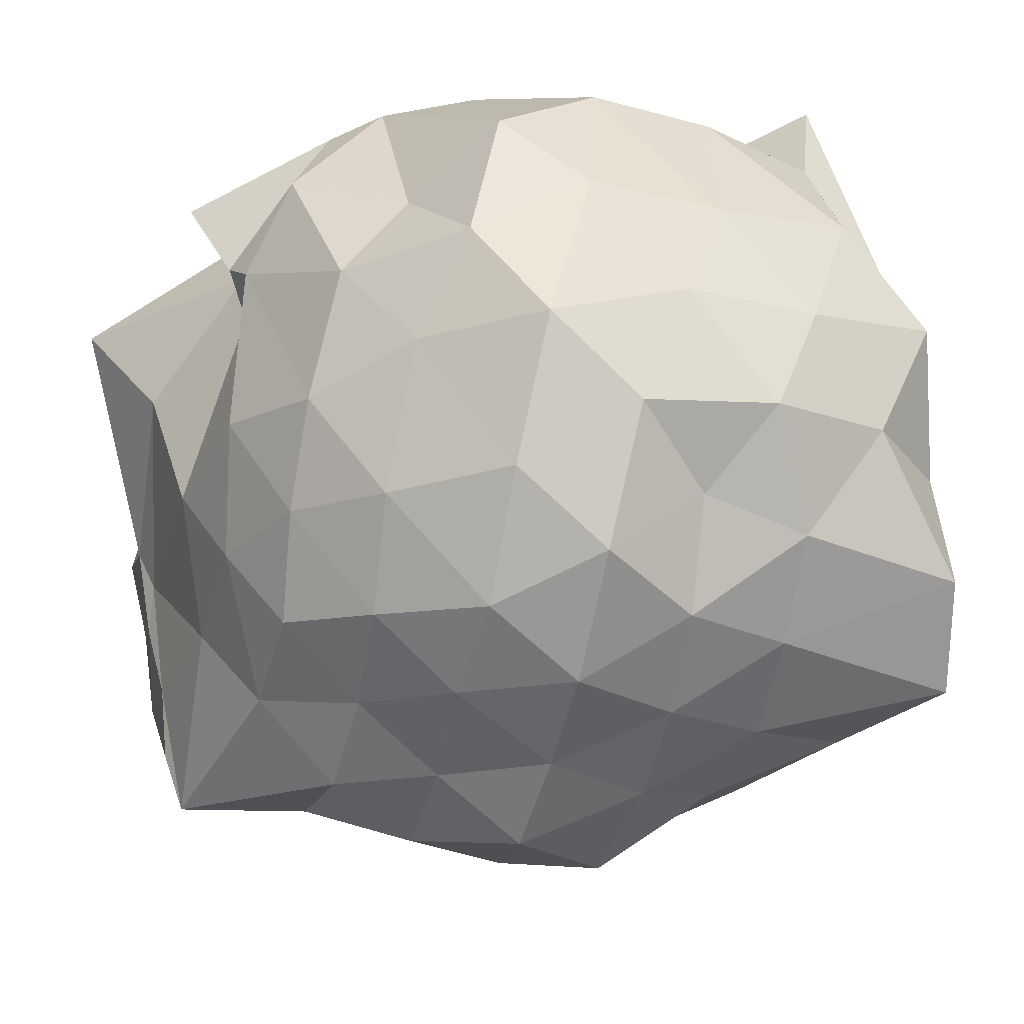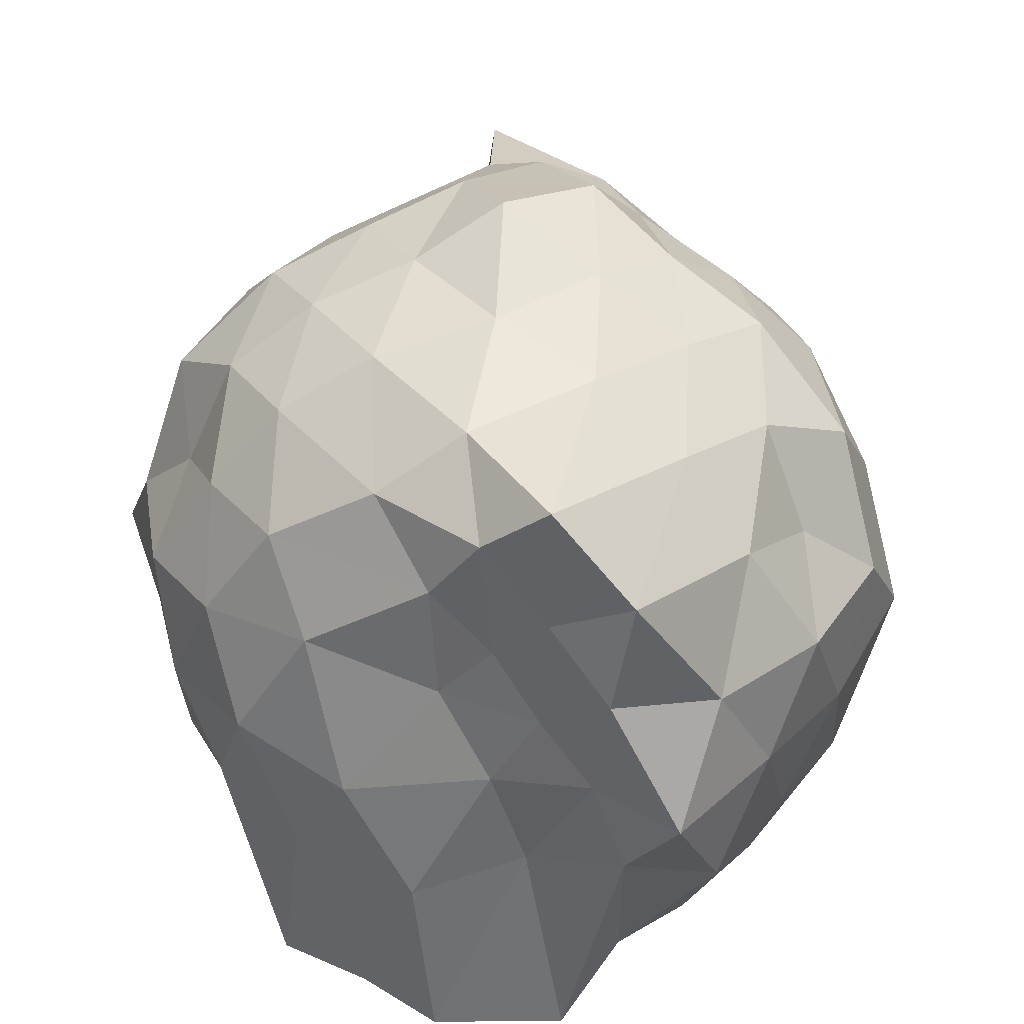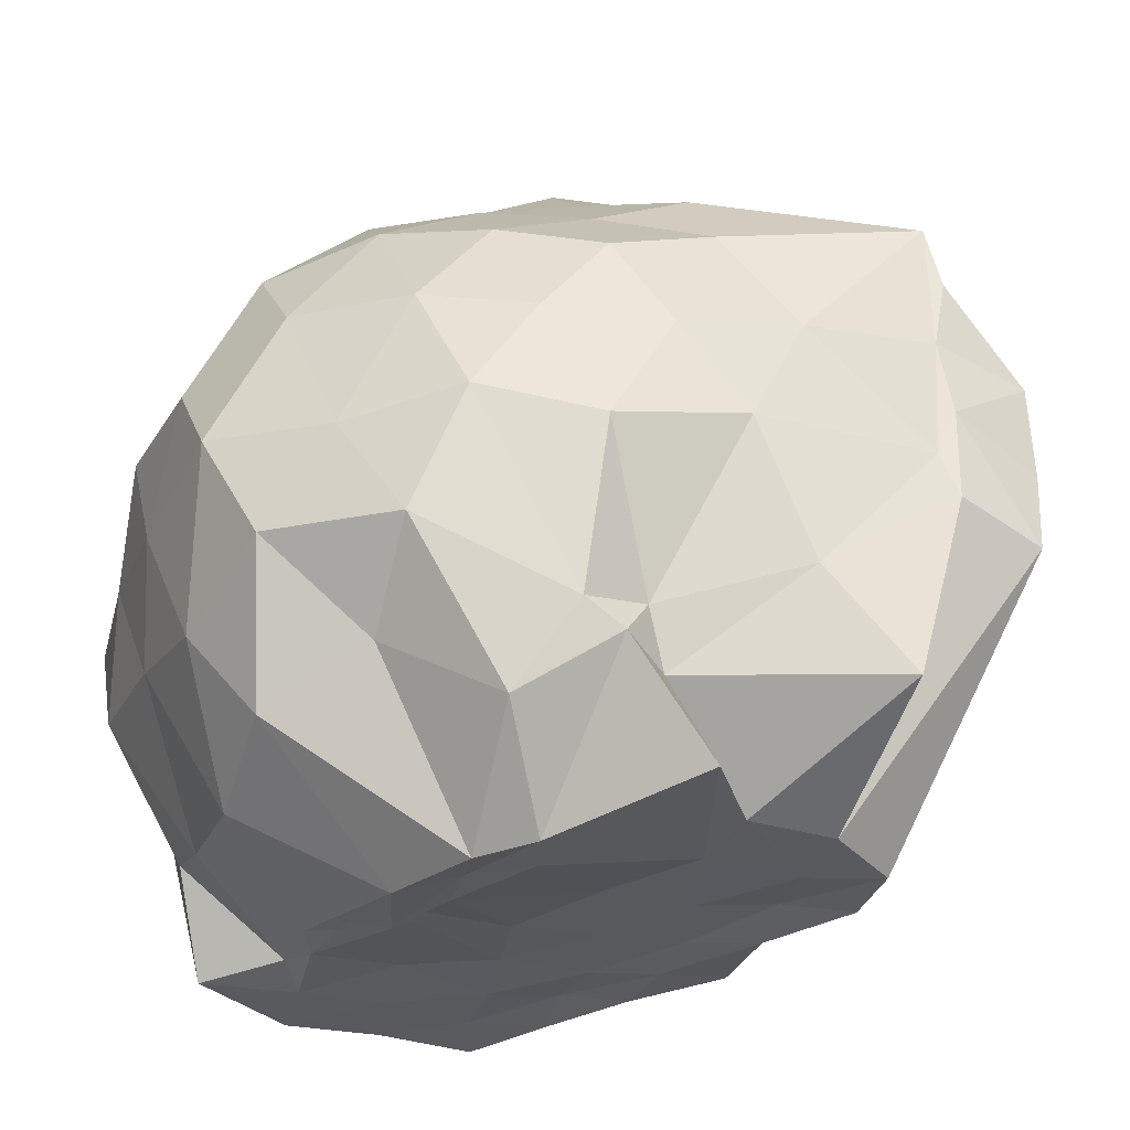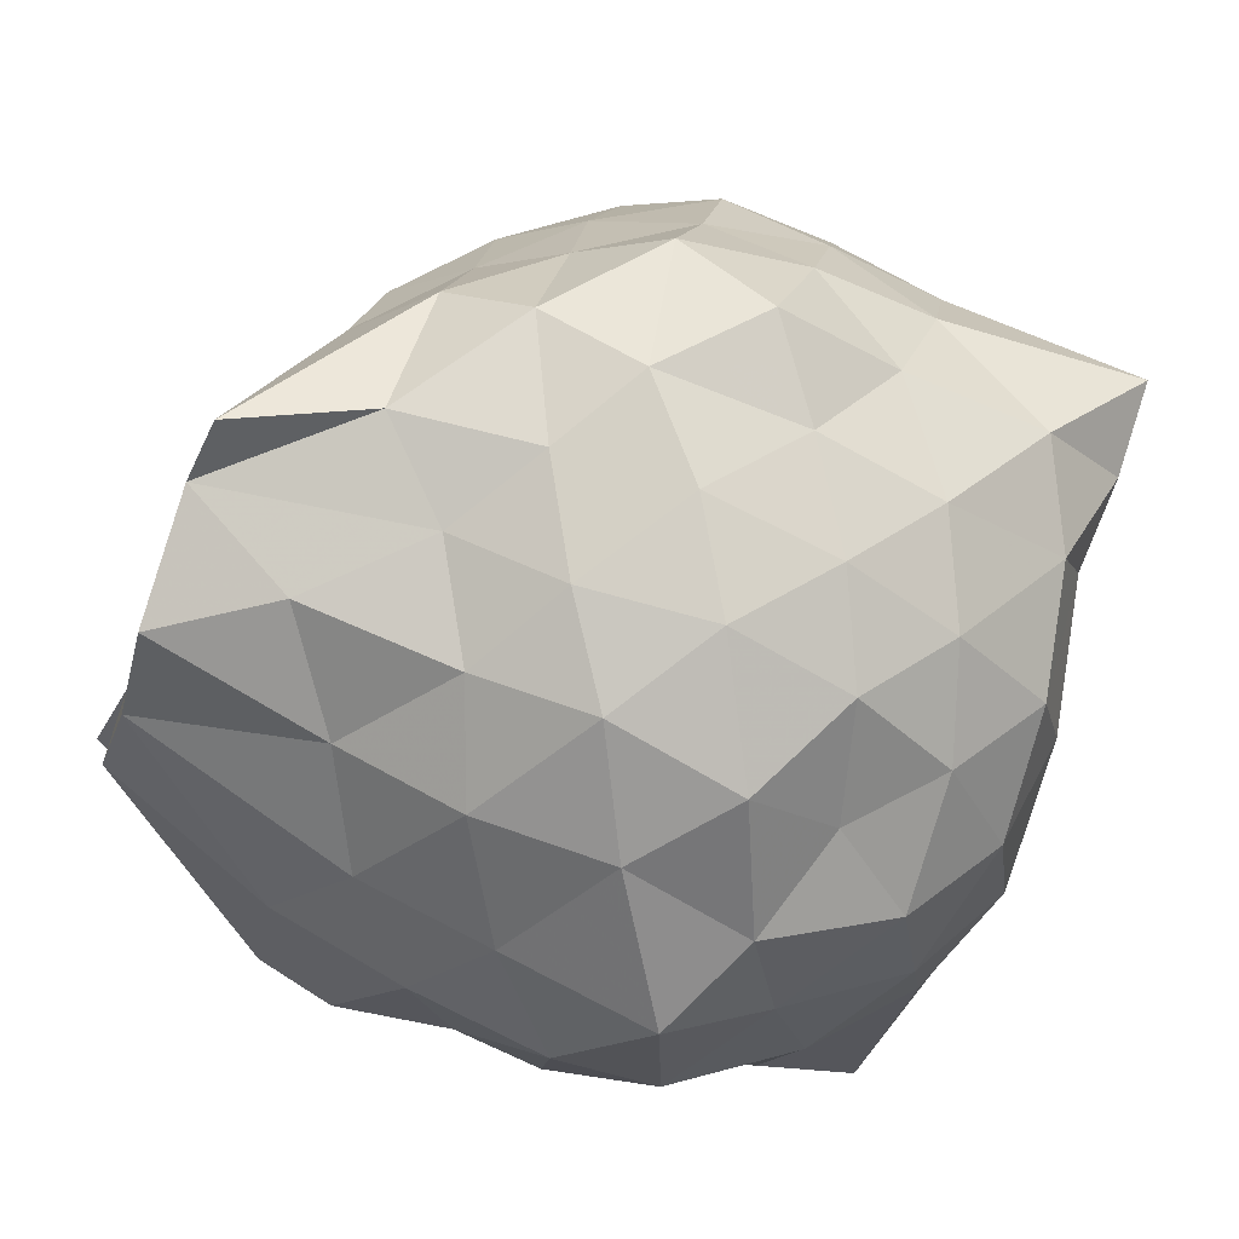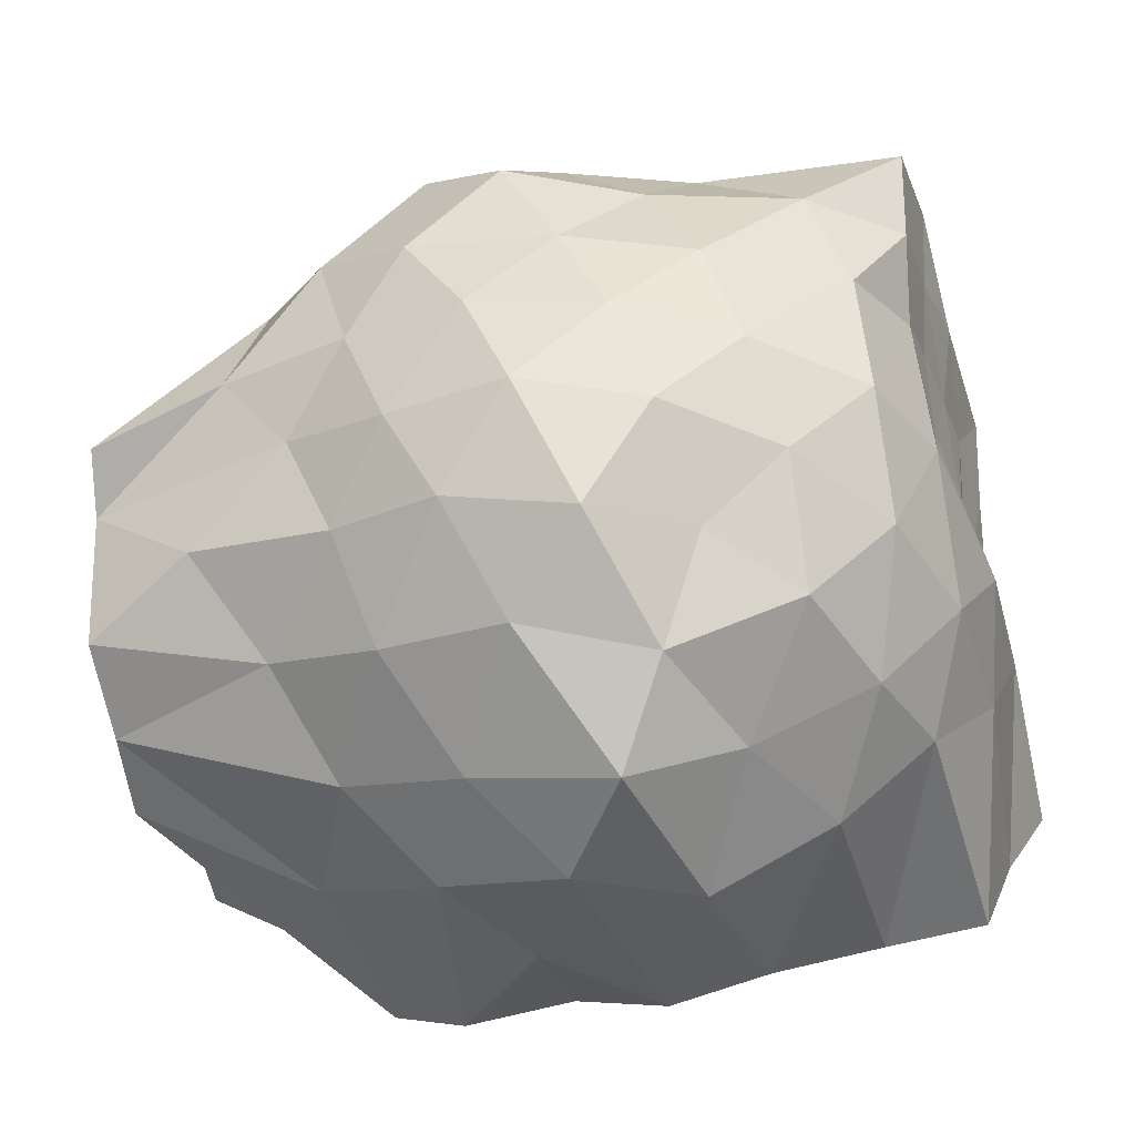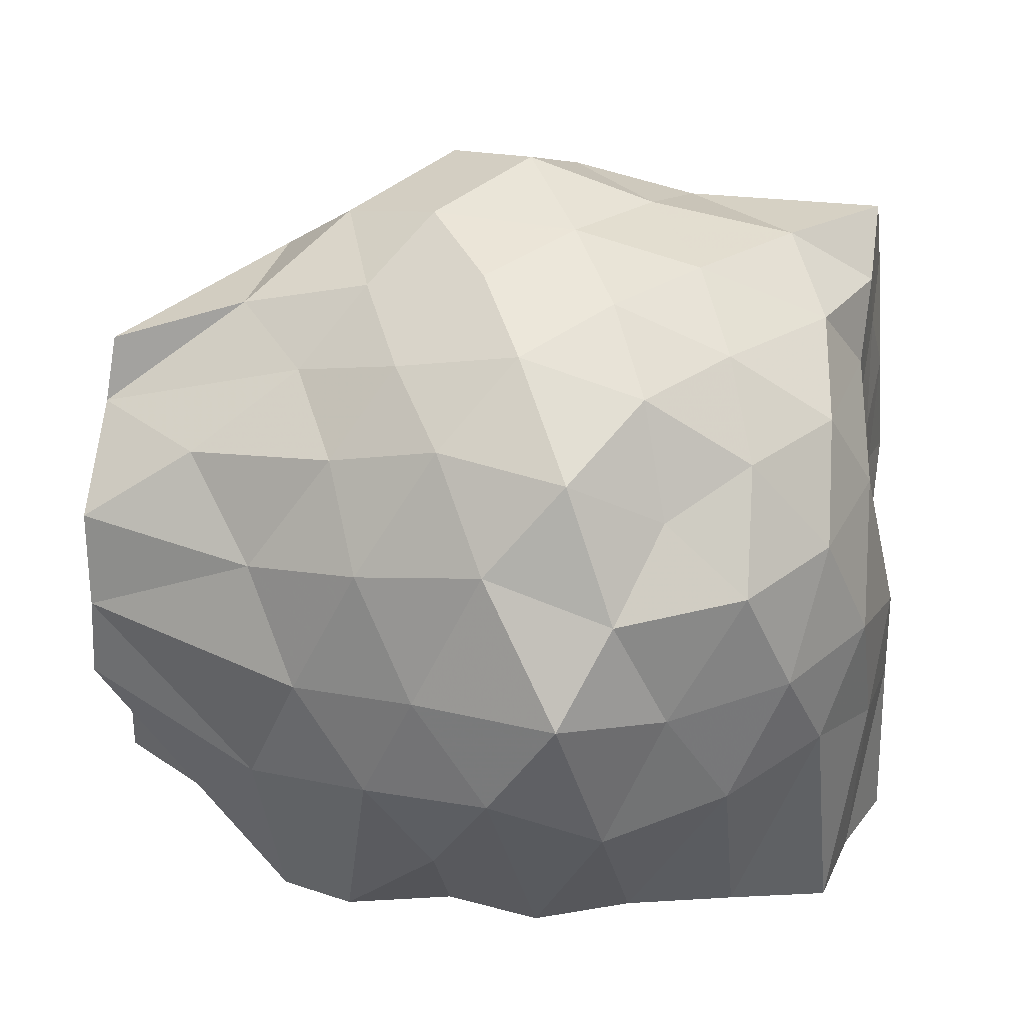
<metadata>
{"format":"obj","ext":"obj","renderer":"f3d","projection":"perspective","resolution":1024,"background":"white","views":[{"elev":67.7,"azim":-9.6,"up":"+Y"},{"elev":37.7,"azim":100.0,"up":"+Z"},{"elev":-30.6,"azim":-134.5,"up":"+Z"},{"elev":-41.7,"azim":-15.3,"up":"+Y"},{"elev":-67.5,"azim":11.8,"up":"+Y"},{"elev":-63.9,"azim":0.3,"up":"+Y"}]}
</metadata>
<code>
v -2.441 -0.3621 0.3811
v -2.332 -0.3431 -1.441
v -1.594 -0.2364 -0.2736
v -1.56 -0.1055 -0.1492
v -1.523 0.09071 -0.04293
v -1.879 0.3019 -0.1386
v -2.109 0.4113 -0.2352
v -2.351 0.4799 -0.1124
v -2.628 0.3705 -0.06523
v -2.884 0.2574 -0.1302
v -3.095 0.1065 -0.2015
v -3.187 -0.1364 -0.105
v -3.439 -0.5665 0.004053
v -3.465 -0.5917 -0.1495
v -3.242 -0.805 -0.1888
v -2.907 -0.9463 -0.1479
v -2.658 -1.061 -0.07613
v -2.369 -1.163 -0.114
v -2.146 -1.087 -0.2434
v -1.942 -0.973 -0.1526
v -1.741 -0.781 -0.1257
v -1.624 -0.3865 -0.1446
v -1.561 -0.1244 -0.435
v -1.51 0.04241 -0.3222
v -1.647 0.2764 -0.3778
v -1.907 0.4729 -0.4007
v -2.223 0.5835 -0.4132
v -2.524 0.5354 -0.3237
v -2.817 0.42 -0.3539
v -3.038 0.2603 -0.4127
v -3.21 0.02077 -0.4243
v -3.313 -0.2754 -0.3401
v -3.45 -0.5653 -0.3171
v -3.504 -0.813 -0.3507
v -3.107 -0.9485 -0.4177
v -2.849 -1.109 -0.3646
v -2.558 -1.21 -0.3173
v -2.265 -1.25 -0.4232
v -1.957 -1.141 -0.4107
v -1.753 -0.9506 -0.3735
v -1.628 -0.6796 -0.3319
v -1.608 -0.3656 -0.4209
v -1.532 0.004716 -0.5901
v -1.471 0.2152 -0.6392
v -1.762 0.3892 -0.6456
v -2.063 0.532 -0.6904
v -2.394 0.6433 -0.6365
v -2.693 0.5212 -0.6736
v -2.956 0.3837 -0.6314
v -3.153 0.1675 -0.6972
v -3.304 -0.1079 -0.646
v -3.438 -0.5576 -0.6041
v -3.468 -0.594 -0.4922
v -3.499 -0.8356 -0.574
v -3.004 -1.055 -0.682
v -2.721 -1.205 -0.6425
v -2.394 -1.346 -0.6367
v -2.138 -1.201 -0.6939
v -1.845 -1.075 -0.6667
v -1.645 -0.8608 -0.6337
v -1.543 -0.585 -0.7033
v -1.566 -0.2388 -0.6344
v -1.502 0.08673 -0.7959
v -1.628 0.2933 -0.9087
v -1.937 0.4203 -0.9405
v -2.233 0.5283 -1.006
v -2.532 0.588 -0.8989
v -2.836 0.4418 -0.9152
v -3.063 0.1578 -1.094
v -3.084 -0.00928 -1.059
v -3.355 -0.2382 -0.9772
v -3.468 -0.5918 -0.712
v -3.511 -0.81 -0.7705
v -3.126 -0.9414 -0.9778
v -2.843 -1.129 -0.9188
v -2.552 -1.272 -0.8789
v -2.282 -1.206 -1.017
v -1.984 -1.095 -0.9617
v -1.751 -0.9501 -0.8854
v -1.603 -0.7236 -0.9437
v -1.519 -0.4227 -0.9952
v -1.581 -0.1579 -0.8874
v -1.635 0.06423 -1.197
v -1.875 0.1973 -1.291
v -2.16 0.3412 -1.336
v -2.41 0.4654 -1.236
v -2.651 0.3558 -1.114
v -2.917 0.2239 -1.288
v -3.103 0.07514 -1.157
v -3.076 -0.06189 -1.2
v -3.504 -0.3618 -1.25
v -3.13 -0.5209 -1.435
v -3.077 -0.7464 -1.436
v -2.909 -0.8401 -1.435
v -2.686 -1.024 -1.188
v -2.436 -0.9277 -1.426
v -2.201 -0.8426 -1.441
v -1.938 -0.825 -1.436
v -1.7 -0.8012 -1.441
v -1.618 -0.5771 -1.435
v -1.51 -0.3737 -1.436
v -1.567 -0.06343 -1.433
v -1.591 -0.2637 0.02633
v -1.562 -0.1028 0.1615
v -1.958 0.141 0.0546
v -2.178 0.304 0.008987
v -2.453 0.2558 0.105
v -2.729 0.1605 0.05289
v -2.952 0.01419 -0.007418
v -3.043 -0.2078 0.1108
v -3.128 -0.5214 0.07496
v -2.988 -0.7245 -0.01568
v -2.754 -0.8593 0.04829
v -2.473 -0.9419 0.1034
v -2.19 -0.9803 0.01386
v -1.986 -0.8093 0.04755
v -1.735 -0.529 0.03026
v -1.804 -0.3314 0.174
v -2.031 -0.07959 0.1892
v -2.243 0.1053 0.1651
v -2.533 0.02942 0.217
v -2.795 -0.08263 0.1677
v -2.881 -0.3445 0.2419
v -2.828 -0.6241 0.1562
v -2.552 -0.7173 0.214
v -2.254 -0.7869 0.1687
v -2.044 -0.5946 0.1841
v -2.145 -0.3276 0.2539
v -2.324 -0.1136 0.284
v -2.627 -0.176 0.338
v -2.671 -0.5005 0.2924
v -2.338 -0.5559 0.2659
v -1.768 -0.1548 -1.408
v -1.984 -0.03246 -1.438
v -2.425 0.09426 -1.527
v -2.664 0.0867 -1.523
v -2.805 0.02728 -1.511
v -3.187 -0.09914 -1.434
v -3.062 -0.3135 -1.439
v -2.949 -0.6124 -1.436
v -2.795 -0.7118 -1.418
v -2.654 -0.8123 -1.438
v -2.37 -0.7775 -1.44
v -2.086 -0.7308 -1.423
v -1.836 -0.6756 -1.435
v -1.789 -0.441 -1.439
v -1.687 -0.2651 -1.434
v -1.9 -0.124 -1.442
v -2.249 -0.06264 -1.505
v -2.562 0.007952 -1.501
v -2.705 -0.06063 -1.506
v -2.868 -0.3926 -1.435
v -2.685 -0.5632 -1.433
v -2.529 -0.6959 -1.432
v -2.256 -0.6614 -1.436
v -1.997 -0.5799 -1.438
v -1.98 -0.3215 -1.434
v -2.309 0.05345 -1.498
v -2.436 -0.06277 -1.497
v -2.611 -0.3513 -1.44
v -2.436 -0.5209 -1.438
v -2.166 -0.4639 -1.434
f 3 23 4
f 4 23 24
f 4 24 5
f 5 24 25
f 5 25 6
f 6 25 26
f 6 26 7
f 7 26 27
f 7 27 8
f 8 27 28
f 8 28 9
f 9 28 29
f 9 29 10
f 10 29 30
f 10 30 11
f 11 30 31
f 11 31 12
f 12 31 32
f 12 32 13
f 13 32 33
f 13 33 14
f 14 33 34
f 14 34 15
f 15 34 35
f 15 35 16
f 16 35 36
f 16 36 17
f 17 36 37
f 17 37 18
f 18 37 38
f 18 38 19
f 19 38 39
f 19 39 20
f 20 39 40
f 20 40 21
f 21 40 41
f 21 41 22
f 22 41 42
f 22 42 3
f 3 42 23
f 23 43 24
f 24 43 44
f 24 44 25
f 25 44 45
f 25 45 26
f 26 45 46
f 26 46 27
f 27 46 47
f 27 47 28
f 28 47 48
f 28 48 29
f 29 48 49
f 29 49 30
f 30 49 50
f 30 50 31
f 31 50 51
f 31 51 32
f 32 51 52
f 32 52 33
f 33 52 53
f 33 53 34
f 34 53 54
f 34 54 35
f 35 54 55
f 35 55 36
f 36 55 56
f 36 56 37
f 37 56 57
f 37 57 38
f 38 57 58
f 38 58 39
f 39 58 59
f 39 59 40
f 40 59 60
f 40 60 41
f 41 60 61
f 41 61 42
f 42 61 62
f 42 62 23
f 23 62 43
f 43 63 44
f 44 63 64
f 44 64 45
f 45 64 65
f 45 65 46
f 46 65 66
f 46 66 47
f 47 66 67
f 47 67 48
f 48 67 68
f 48 68 49
f 49 68 69
f 49 69 50
f 50 69 70
f 50 70 51
f 51 70 71
f 51 71 52
f 52 71 72
f 52 72 53
f 53 72 73
f 53 73 54
f 54 73 74
f 54 74 55
f 55 74 75
f 55 75 56
f 56 75 76
f 56 76 57
f 57 76 77
f 57 77 58
f 58 77 78
f 58 78 59
f 59 78 79
f 59 79 60
f 60 79 80
f 60 80 61
f 61 80 81
f 61 81 62
f 62 81 82
f 62 82 43
f 43 82 63
f 63 83 64
f 64 83 84
f 64 84 65
f 65 84 85
f 65 85 66
f 66 85 86
f 66 86 67
f 67 86 87
f 67 87 68
f 68 87 88
f 68 88 69
f 69 88 89
f 69 89 70
f 70 89 90
f 70 90 71
f 71 90 91
f 71 91 72
f 72 91 92
f 72 92 73
f 73 92 93
f 73 93 74
f 74 93 94
f 74 94 75
f 75 94 95
f 75 95 76
f 76 95 96
f 76 96 77
f 77 96 97
f 77 97 78
f 78 97 98
f 78 98 79
f 79 98 99
f 79 99 80
f 80 99 100
f 80 100 81
f 81 100 101
f 81 101 82
f 82 101 102
f 82 102 63
f 63 102 83
f 103 104 118
f 104 119 118
f 104 105 119
f 105 120 119
f 105 106 120
f 106 107 120
f 107 121 120
f 107 108 121
f 108 122 121
f 108 109 122
f 109 110 122
f 110 123 122
f 110 111 123
f 111 124 123
f 111 112 124
f 112 113 124
f 113 125 124
f 113 114 125
f 114 126 125
f 114 115 126
f 115 116 126
f 116 127 126
f 116 117 127
f 117 118 127
f 117 103 118
f 118 119 128
f 119 129 128
f 119 120 129
f 120 121 129
f 121 130 129
f 121 122 130
f 122 123 130
f 123 131 130
f 123 124 131
f 124 125 131
f 125 132 131
f 125 126 132
f 126 127 132
f 127 128 132
f 127 118 128
f 133 148 134
f 134 148 149
f 134 149 135
f 135 149 150
f 135 150 136
f 136 150 137
f 137 150 151
f 137 151 138
f 138 151 152
f 138 152 139
f 139 152 140
f 140 152 153
f 140 153 141
f 141 153 154
f 141 154 142
f 142 154 143
f 143 154 155
f 143 155 144
f 144 155 156
f 144 156 145
f 145 156 146
f 146 156 157
f 146 157 147
f 147 157 148
f 147 148 133
f 148 158 149
f 149 158 159
f 149 159 150
f 150 159 151
f 151 159 160
f 151 160 152
f 152 160 153
f 153 160 161
f 153 161 154
f 154 161 155
f 155 161 162
f 155 162 156
f 156 162 157
f 157 162 158
f 157 158 148
f 3 4 103
f 103 4 104
f 4 5 104
f 104 5 105
f 5 6 105
f 105 6 106
f 6 7 106
f 7 8 106
f 106 8 107
f 8 9 107
f 107 9 108
f 9 10 108
f 108 10 109
f 10 11 109
f 11 12 109
f 109 12 110
f 12 13 110
f 110 13 111
f 13 14 111
f 111 14 112
f 14 15 112
f 15 16 112
f 112 16 113
f 16 17 113
f 113 17 114
f 17 18 114
f 114 18 115
f 18 19 115
f 19 20 115
f 115 20 116
f 20 21 116
f 116 21 117
f 21 22 117
f 117 22 103
f 22 3 103
f 83 133 84
f 84 133 134
f 84 134 85
f 85 134 135
f 85 135 86
f 86 135 136
f 86 136 87
f 87 136 88
f 88 136 137
f 88 137 89
f 89 137 138
f 89 138 90
f 90 138 139
f 90 139 91
f 91 139 92
f 92 139 140
f 92 140 93
f 93 140 141
f 93 141 94
f 94 141 142
f 94 142 95
f 95 142 96
f 96 142 143
f 96 143 97
f 97 143 144
f 97 144 98
f 98 144 145
f 98 145 99
f 99 145 100
f 100 145 146
f 100 146 101
f 101 146 147
f 101 147 102
f 102 147 133
f 102 133 83
f 128 129 1
f 129 130 1
f 130 131 1
f 131 132 1
f 132 128 1
f 159 158 2
f 160 159 2
f 161 160 2
f 162 161 2
f 158 162 2

</code>
